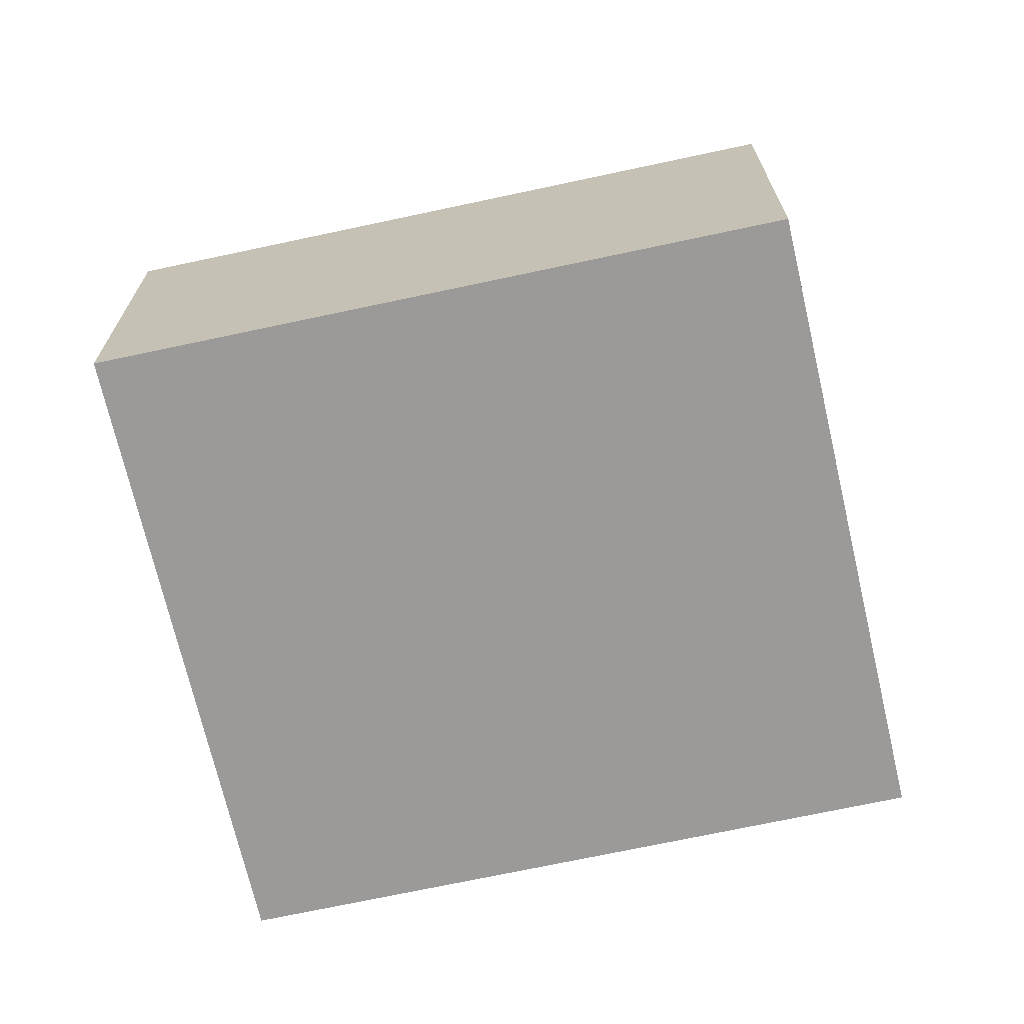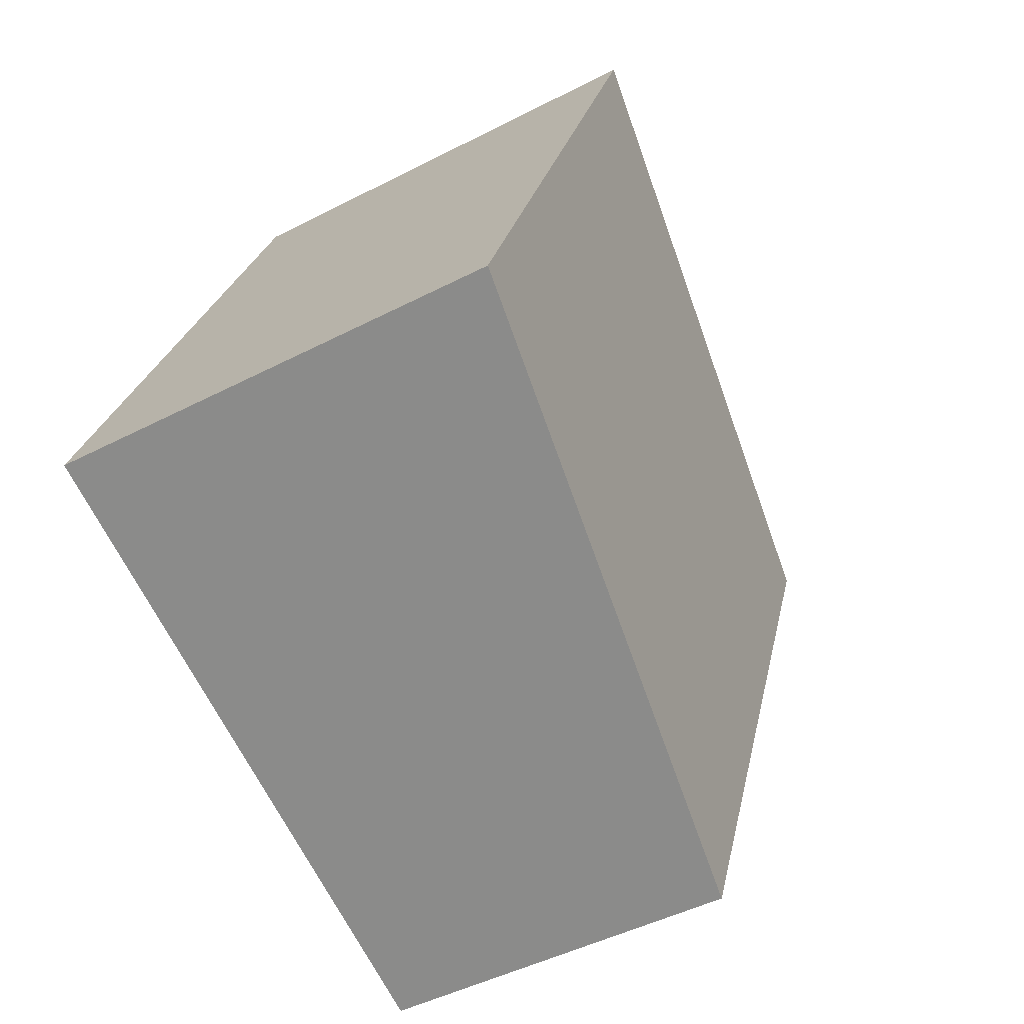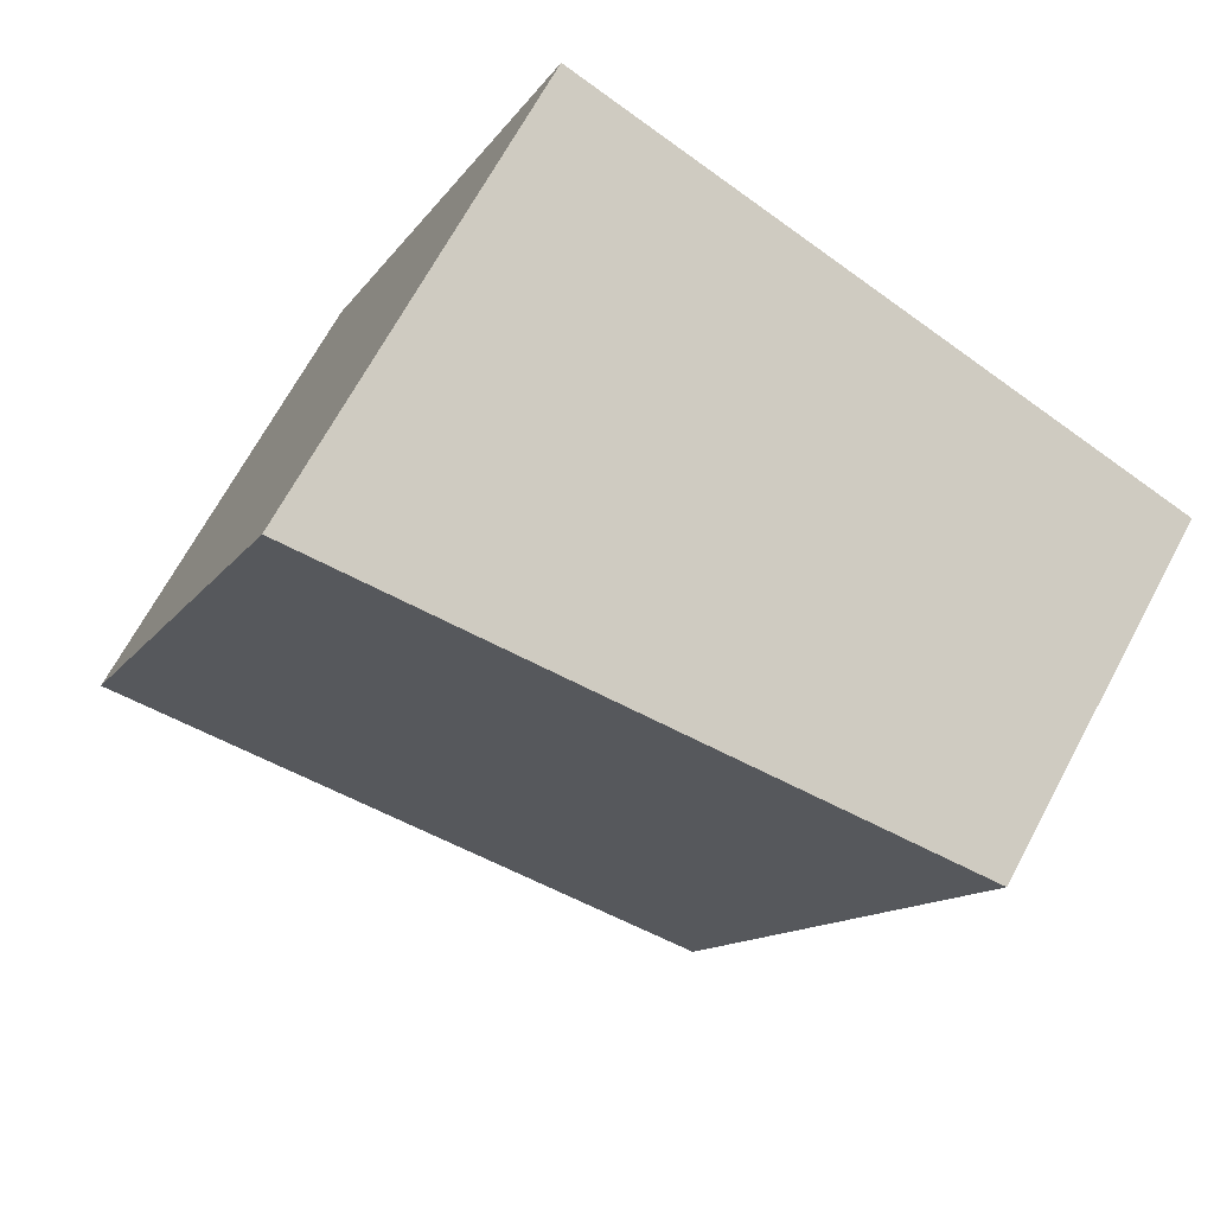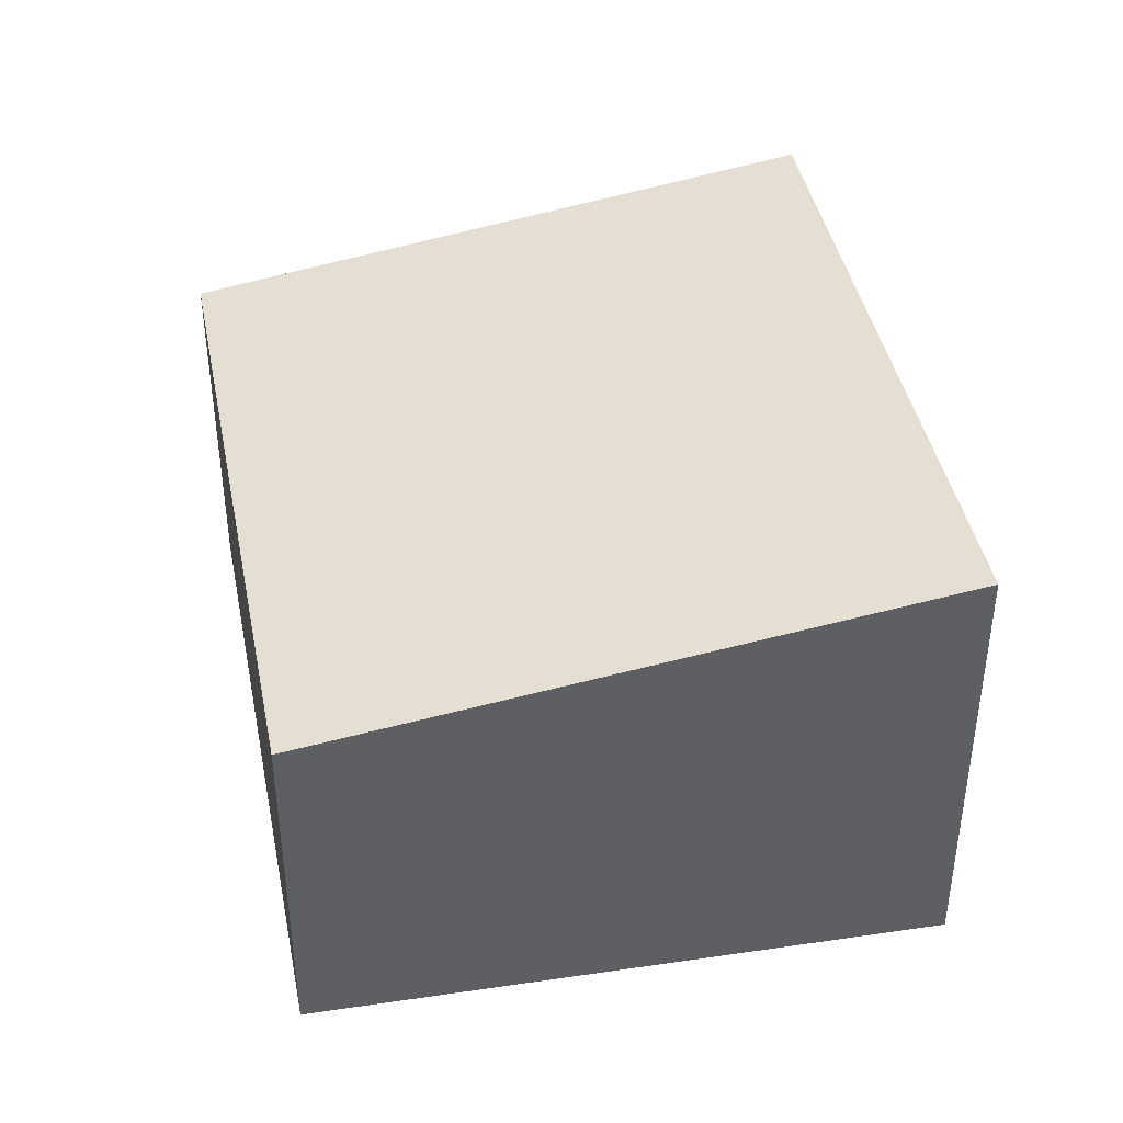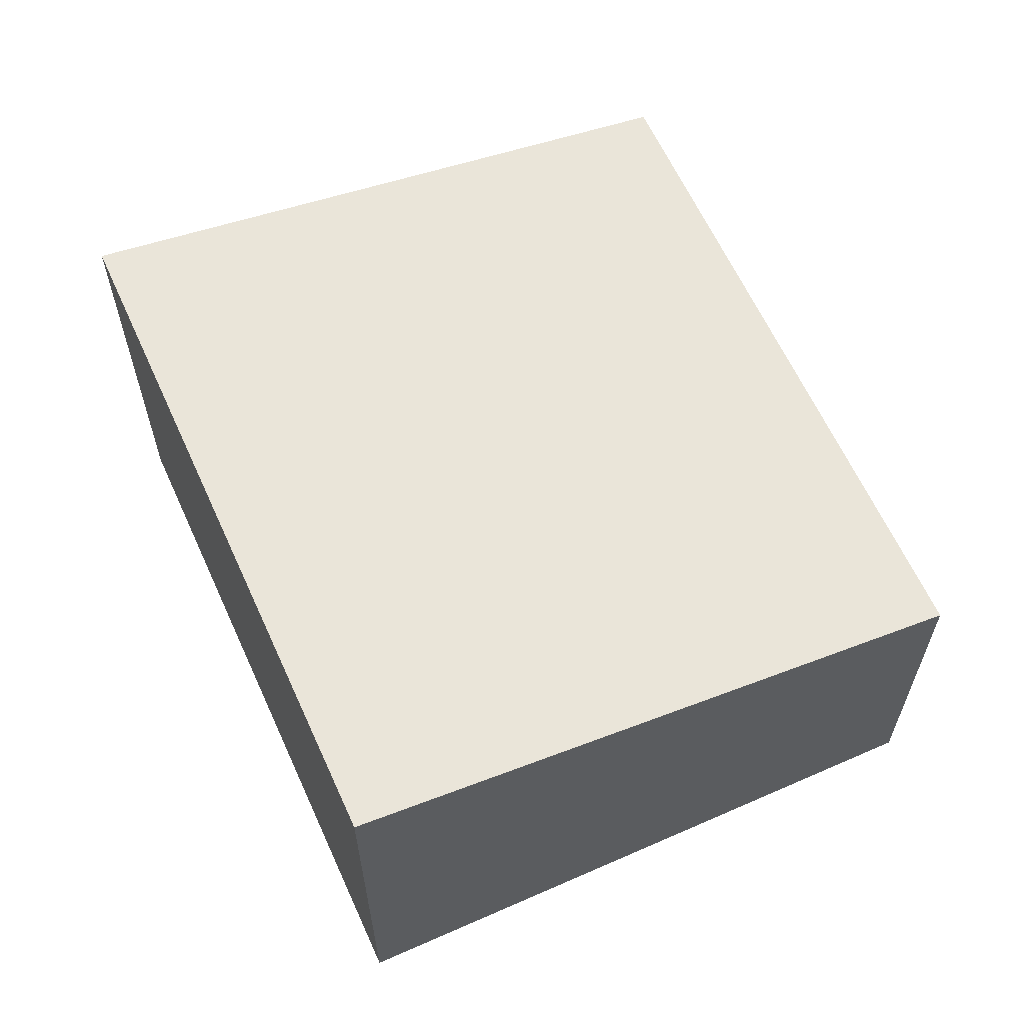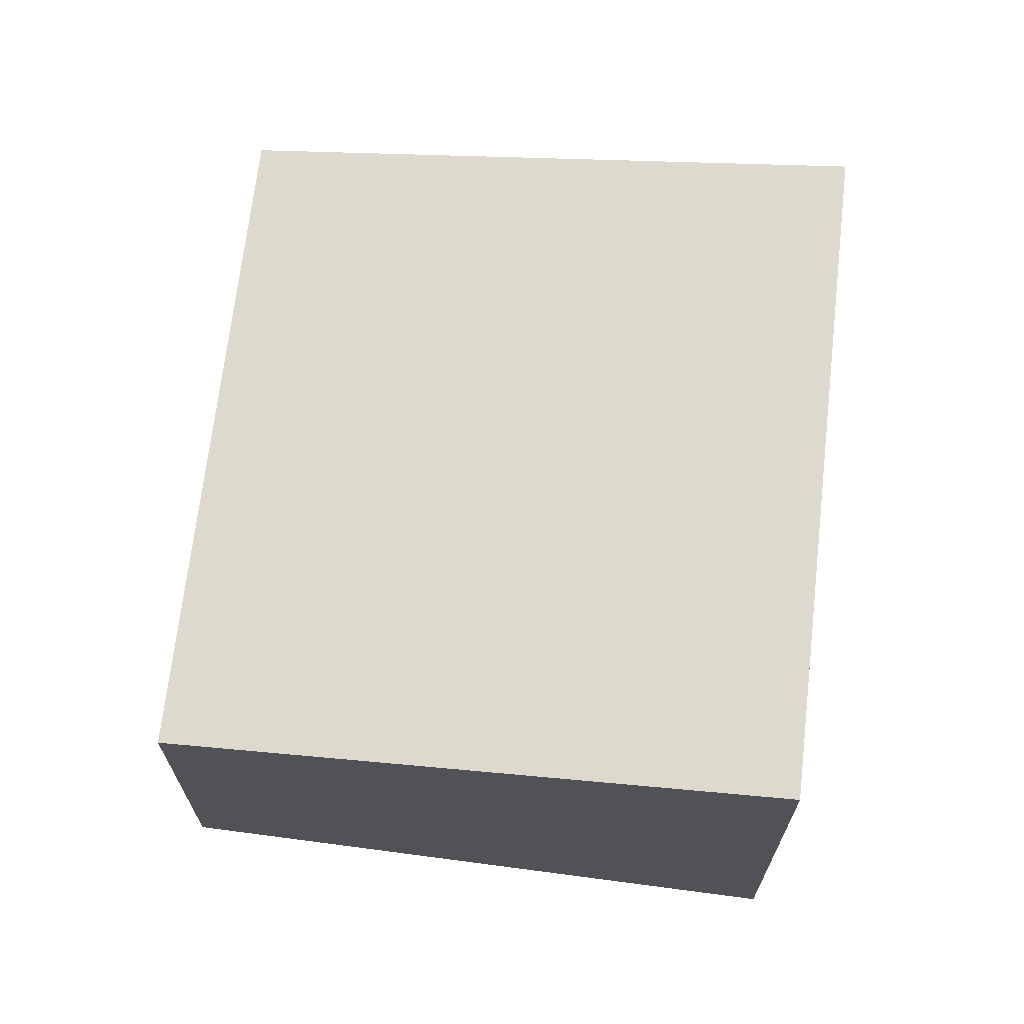
<metadata>
{"format":"obj","ext":"obj","renderer":"f3d","projection":"perspective","resolution":1024,"background":"white","views":[{"elev":-69.4,"azim":-99.8,"up":"+Y"},{"elev":-46.4,"azim":120.6,"up":"+Z"},{"elev":67.9,"azim":-151.8,"up":"+Z"},{"elev":41.8,"azim":-33.1,"up":"+Y"},{"elev":63.0,"azim":133.5,"up":"+Y"},{"elev":68.5,"azim":-15.5,"up":"+Y"}]}
</metadata>
<code>
v  0 2.981 1.825e-16
v  6.819 3.745 -3.403
v  2.144 2.977 -5.333
v  7.08 3.788 -3.295
v  4.893 3.788 2.082
v  7.08 2.018e-16 -3.295
v  2.144 3.266e-16 -5.333
v  6.819 2.084e-16 -3.403
v  0 0 0
v  4.893 -1.275e-16 2.082
g defaultobject
f 1 2 3
f 2 1 4
f 4 1 5
f 6 2 4
f 2 6 3
f 3 6 7
f 7 6 8
f 3 9 1
f 9 3 7
f 1 10 5
f 10 1 9
f 10 4 5
f 4 10 6
f 8 9 7
f 9 8 6
f 9 6 10

</code>
